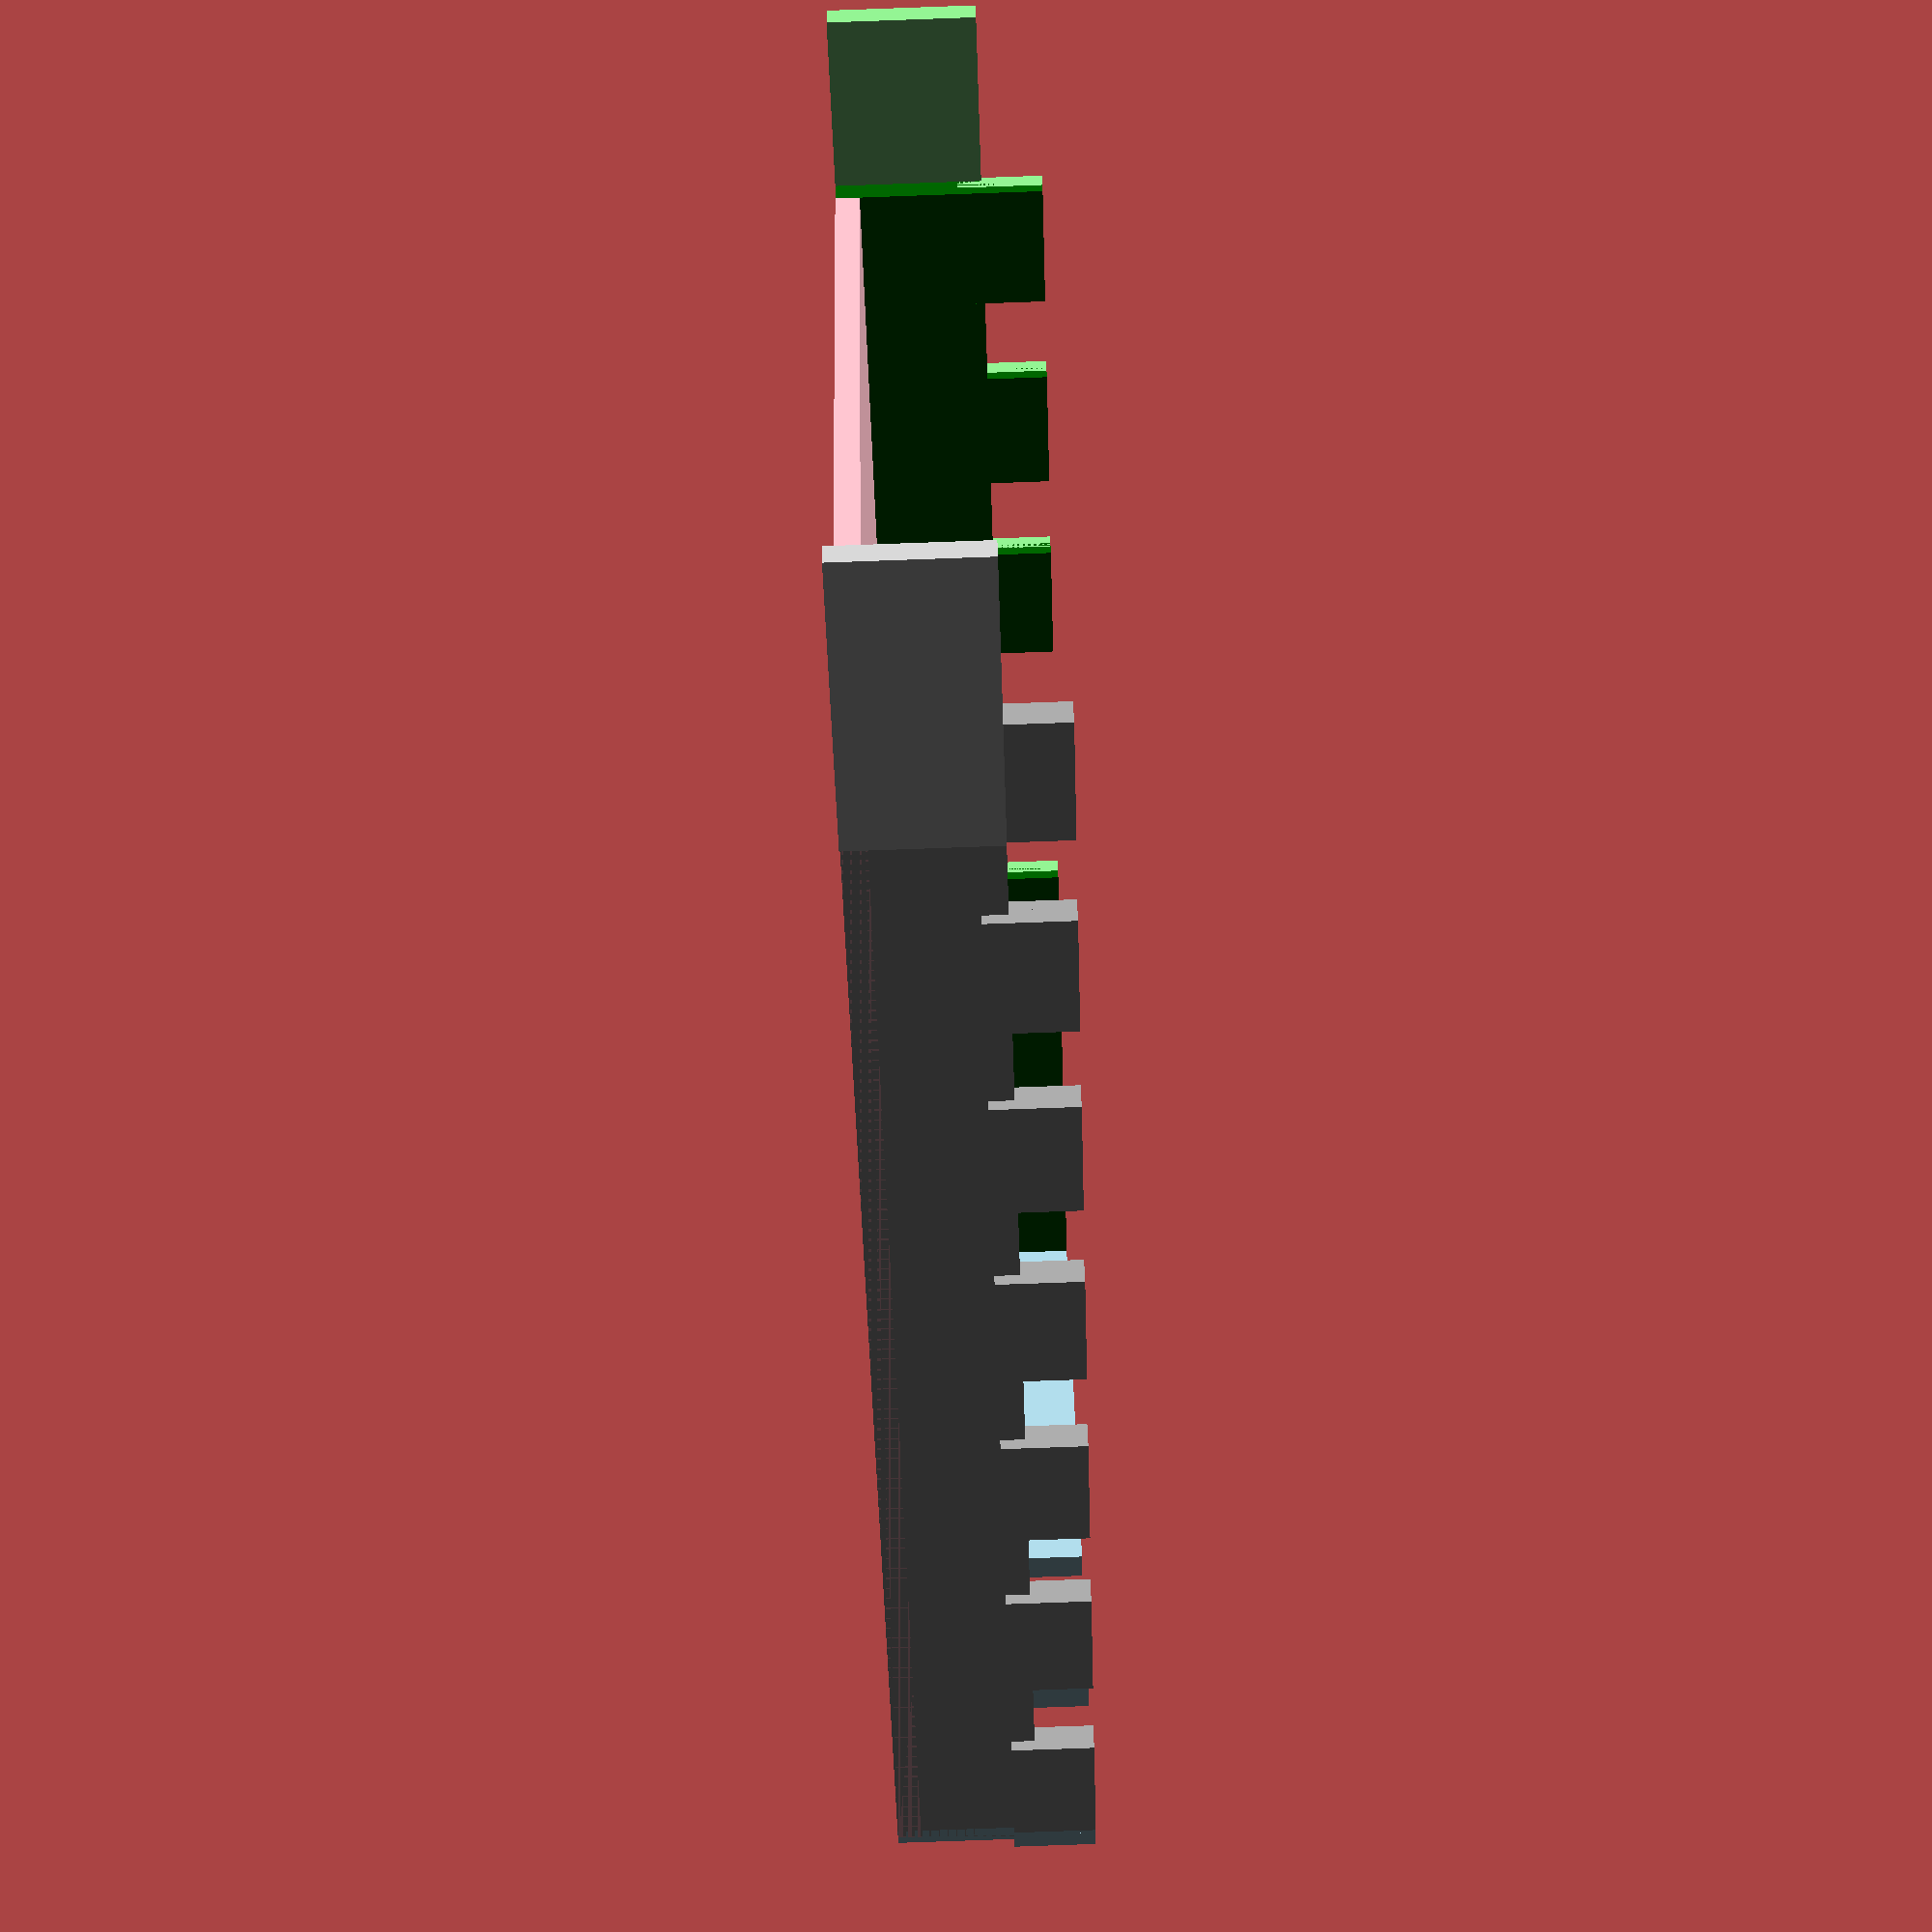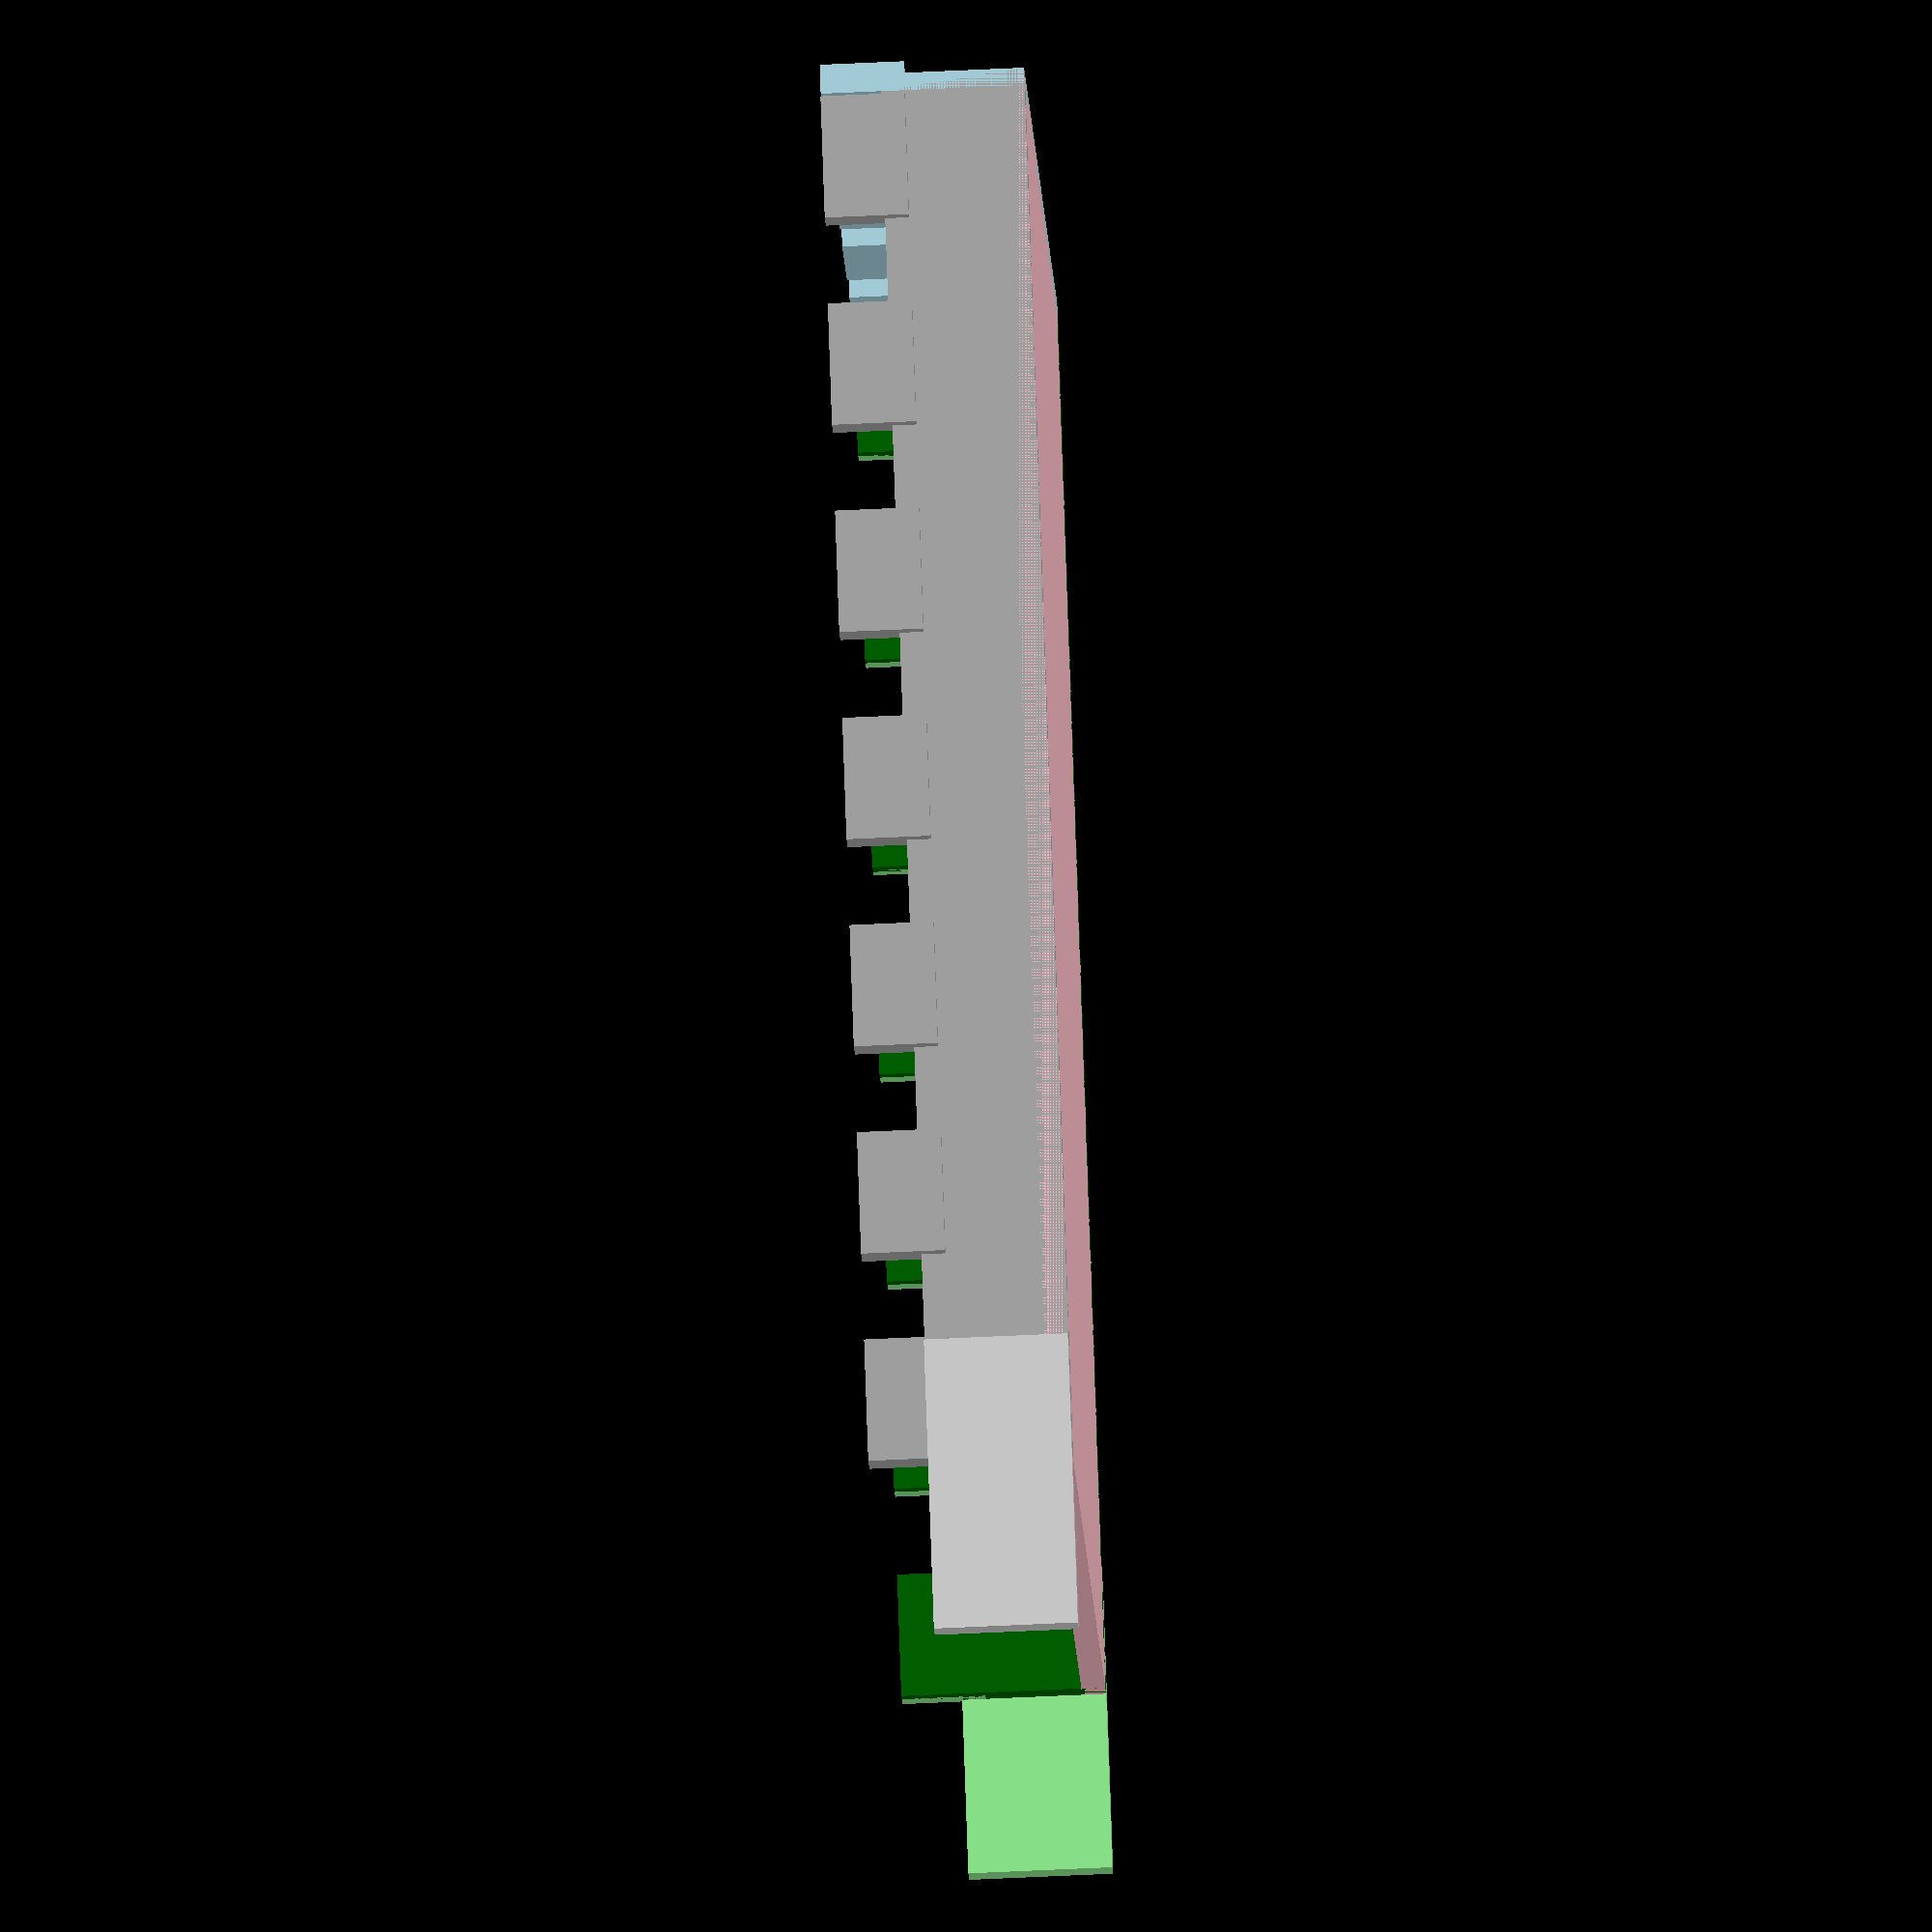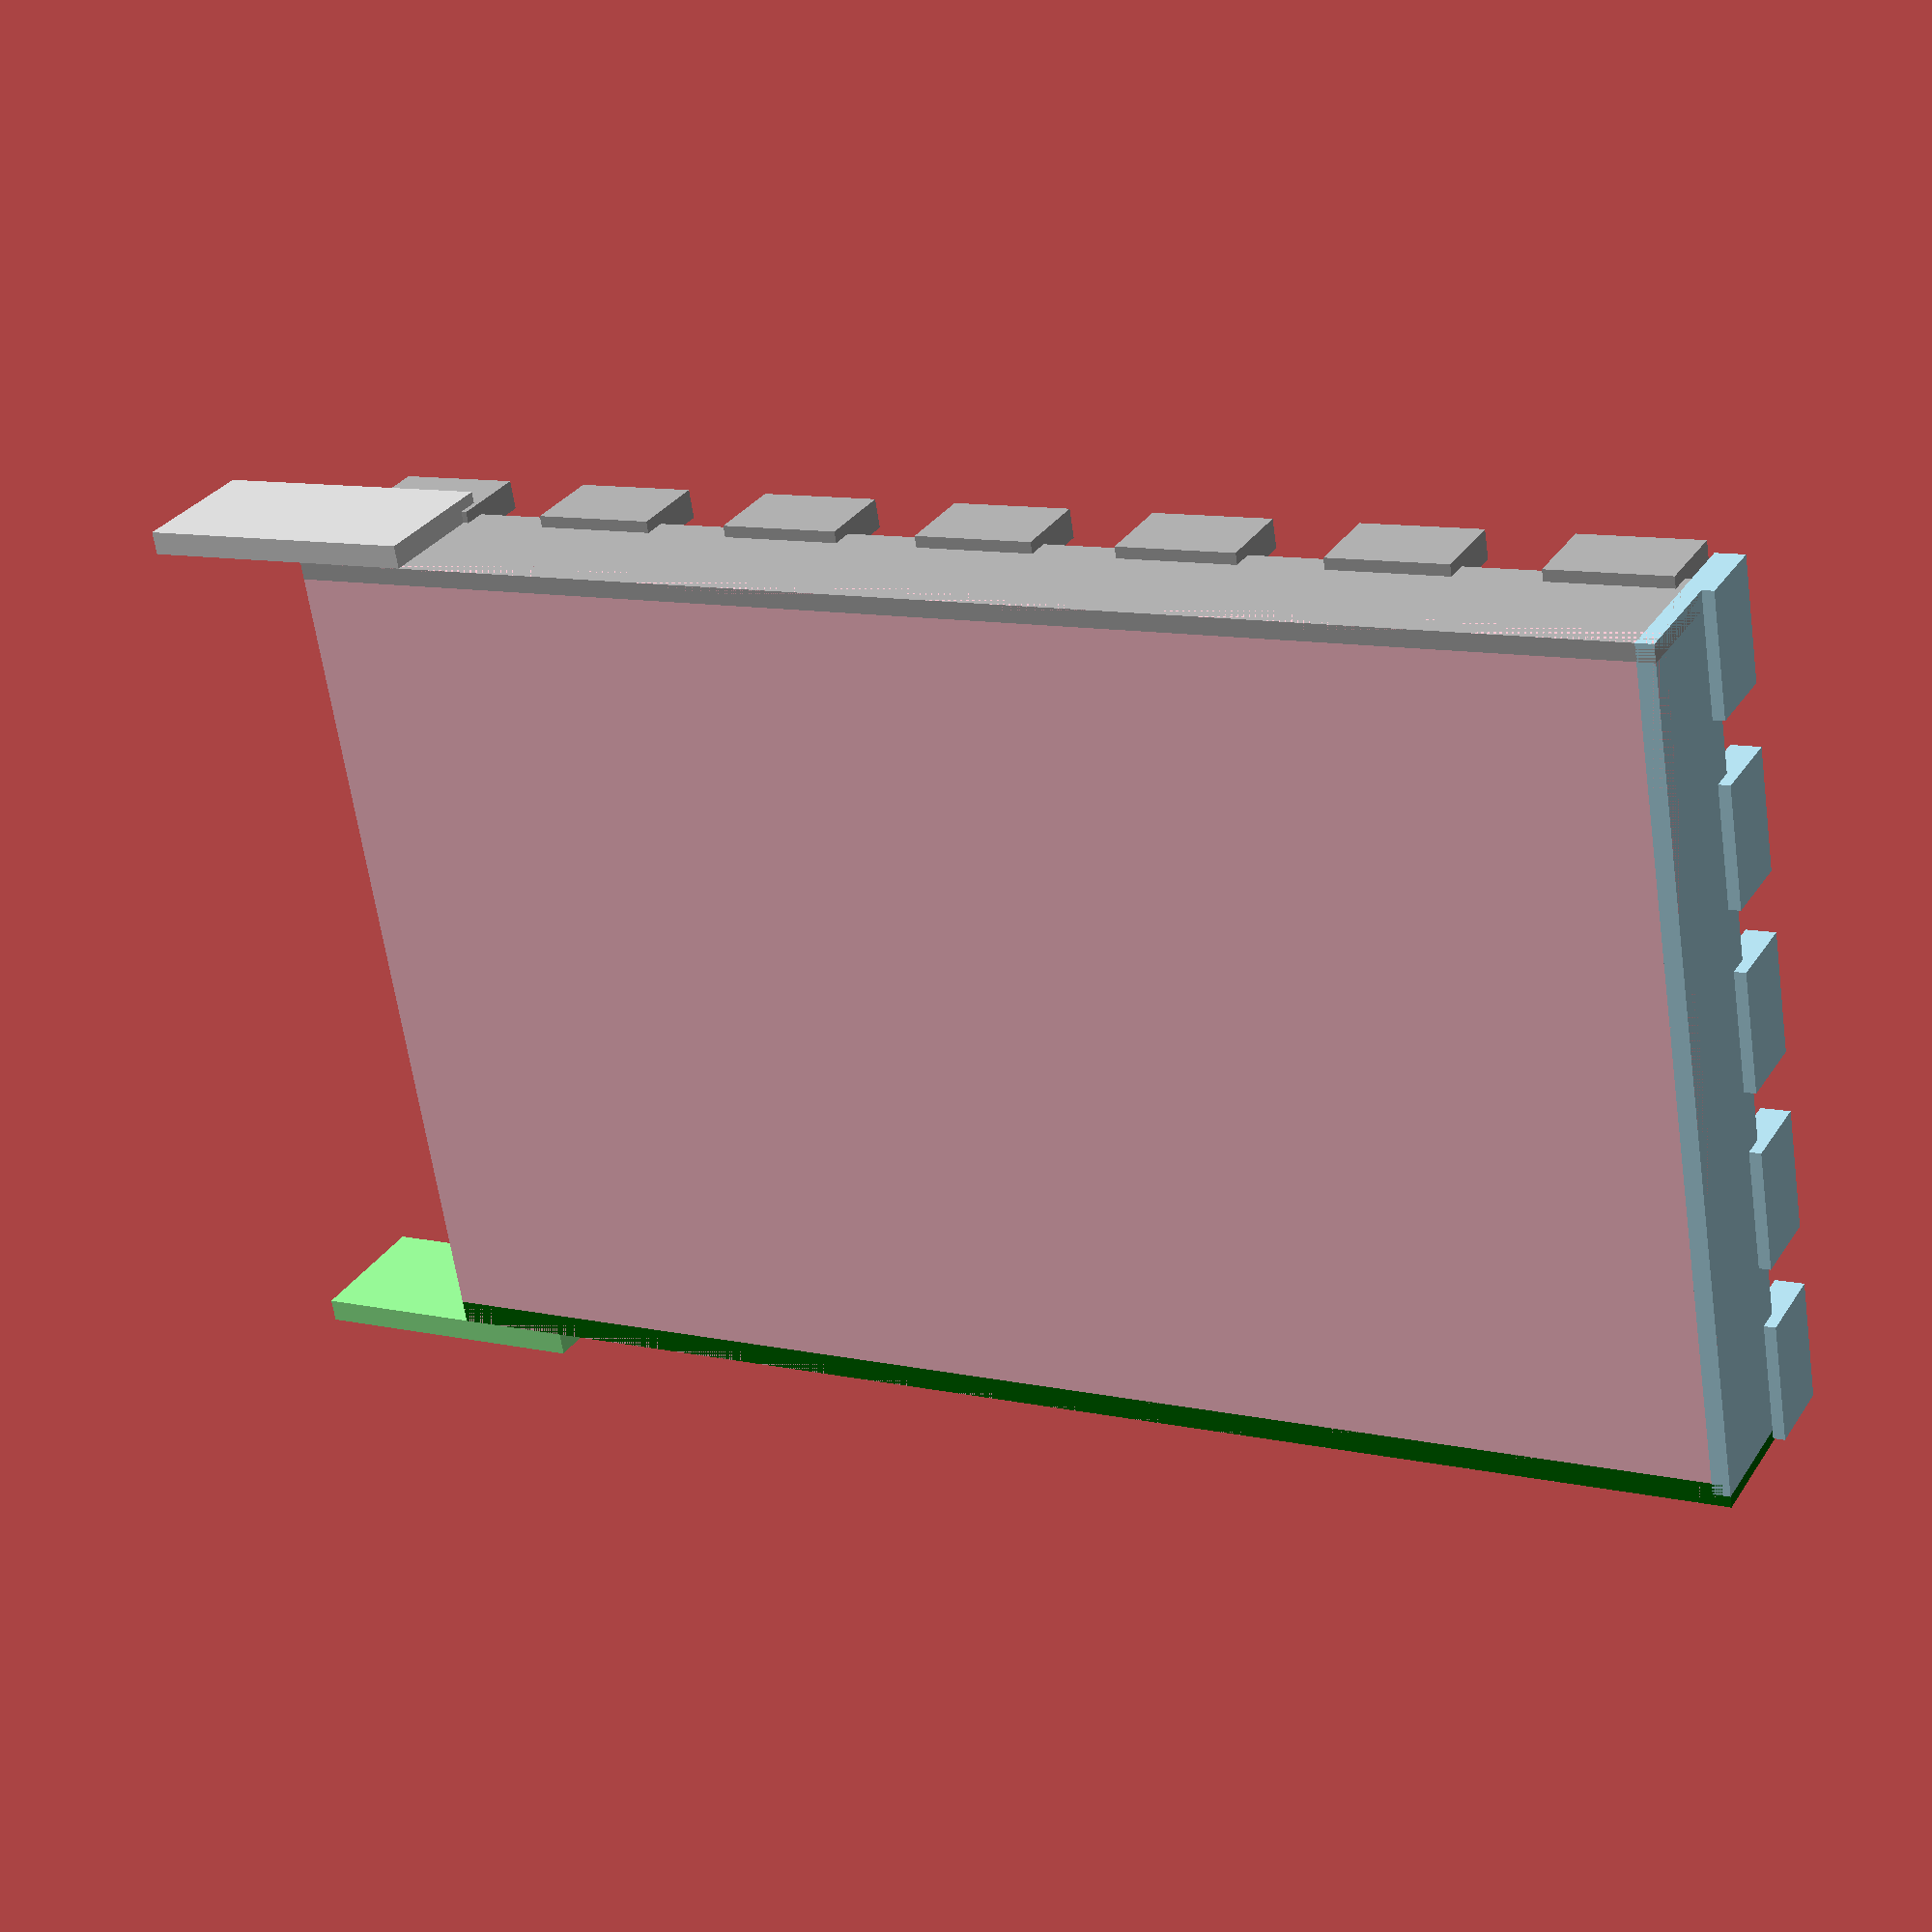
<openscad>
//
/*

Yet Another Dice Tower
**********************
Created by Stewart Stevens, August 2022
Version 2.  Add clips to link the tower front and back to the sides; Pretty the base, coping and tray.

This file contains all the code required to generate the 11 components that make up the tower

Yet Another Dice Tower © 2022 by Stewart Stevens is licensed under Attribution-NonCommercial-ShareAlike 4.0 International. 

To view a copy of this license, visit http://creativecommons.org/licenses/by-nc-sa/4.0/

*/

clipHeightAboveWall = 4.00 ; // mm
towerHeight=120 ; // mm
towerDepth=70 ; // mm
towerWidth=70 ; // mm
trayEdgeHeight= 10 ;


wallThickness = 2.00 ; // mm
baffleThickness = 1.50 ; // mm
baffleDepth     = towerDepth/2.00 ; // = 35.00 ; //mm;
baffle1BelowTop = 5 ;

brickWidth = 10.5 ;brickDepth = wallThickness; brickHeight=7;

diceOpening = 26 ; // mm on the front of the towewr onto the tray
//
printOption = "T" ; // Supported values for Print OPtion.
// **********************************
// LS, RS = Left or Right Side;  (print one of each)
// TF, TB = Tower Front or Back; (print one of each)
// B = Baffle;  (Print 3 of these)
// E = 'Exit' slope; (print one )
// C = Coping/Tower top; (print one) 
// T = Tray ; (print one)
// Q = Base (print one)

// polygons used to define some of the basic shapes and used by calls to the genShape module
baffle1poly = [ [0, 0],[baffleDepth, 0],[baffleDepth, 2*baffleThickness],
                [baffleDepth-2*baffleThickness,baffleThickness],[0, baffleThickness]] ;


baseClippoly = [ [0, 0],[towerDepth-2*wallThickness, 0],[towerDepth-2*wallThickness, wallThickness],
                 [0, wallThickness]] ;

module genShape(shapeWidth,ShapeOutline) {
        linear_extrude(shapeWidth) polygon(points=ShapeOutline ) ;
}

// Module to define the corners 'clips' used to locate the tower walls to the base and coping
//
module cornerClip(shapeWidth) {

   //cornerClipPoints
    x0=0 ; x1=wallThickness-0.05; x2=2*wallThickness-0.05 ; x3= 3*wallThickness; x4=x3+clipHeightAboveWall ;
    y0=0 ; y1=x2 ; y2=x4-x2;y3=x4-x1; y4=x4 ;
    cornerClipPoints = [[x0,y0],[x1,y0],[x2,y0],[x3,y0],[x2,y2],[x4,y2],[x4,y1],[x3,y1],[x0,y4],[x4,y4],[x4,y3],[x1,y3]] ;
    //                     0       1       2       3       4       5       6       7       8       9       10      11

    shape1 = [[x2,y0],[x2,y2],[x4,y2],[x4,y1],[x3,y1],[x3,y0]];
    shape2 = [[x0,y0],[x0,y4],[x4,y4],[x4,y3],[x1,y3],[x1,y0]] ;
    shape3 = [[x0,y0],[x0,y4],[x4,y4],[x4,y1],[x3,y1],[x3,y0]] ;

    union() {
        genShape(shapeWidth=shapeWidth,ShapeOutline=shape1) ;
        genShape(shapeWidth=shapeWidth,ShapeOutline=shape2) ;
        genShape(shapeWidth=shapeWidth-clipHeightAboveWall,ShapeOutline=shape3) ;
    }
}


// Module to define the 'clips' fitted to the tower sides to hold the die baffles
//
module baffleClip(clipWidth, rotateAngle) {
    // Added to the sidd walls to 'hold the baffles'
    rotate([0,0,-rotateAngle])   
    union() {translate([0,0,0])cube([clipWidth,3*baffleThickness,wallThickness]) ;
    translate([0,0,0])color("red")cube([baffleThickness,baffleThickness,wallThickness+clipHeightAboveWall]) ;
    translate([0,0,0])cube([clipWidth,baffleThickness,wallThickness+clipHeightAboveWall ]) ;
    translate([0,2*baffleThickness,0])cube([clipWidth,baffleThickness,wallThickness+clipHeightAboveWall ]) ;
    }
}

// Simple cube to generate the tower, coping and tray decorations
//
module brick(brickWidth, brickHeight, brickDepth) {

    cube([brickWidth, brickHeight, brickDepth ]) ;

}

// generate a number of battlements with a fixed gap to meet the length of battlements required
module crenellations(wallLength, crennelationCount, gap) {
    
    //gap = 7.75 ; //(wallLength-(crennelationCount*brickWidth))/(crennelationCount-1) ;
    echo(str("gap=",gap)) ;
    for (crennelation = [1:1:crennelationCount]) {
        translate([(crennelation-1)*(gap+brickWidth), 0, wallThickness-baffleThickness]) 
            brick (brickWidth, brickHeight, baffleThickness) ;
    }

}

// Generates the Front of the Tower (Print code TF)
//
module towerFront(towerWidth, towerHeight, wallThickness, diceOpening) {
// ***************
difference() {
    union() {cube([towerWidth+2*wallThickness,towerHeight, wallThickness]) ;
        translate([0,wallThickness+.5,0]) 
            cube([wallThickness, towerHeight-wallThickness-0.5, 3*wallThickness]) ;
        translate([2*wallThickness,3*wallThickness+.5,0]) 
            cube([wallThickness, 20, 3*wallThickness]) ;
        color("red")translate([2*wallThickness,towerHeight-45-3*wallThickness-.5,0]) 
            cube([wallThickness, 35, 3*wallThickness]) ;
        translate([2*wallThickness,towerHeight/2-27-.5,0]) 
            cube([wallThickness, 20, 3*wallThickness]) ;
        translate([towerWidth+1*wallThickness,wallThickness+.5,0]) 
            cube([wallThickness, towerHeight-wallThickness-0.5, 3*wallThickness]) ;
        translate([towerWidth-1*wallThickness,3*wallThickness+.5,0]) 
            cube([wallThickness, 20, 3*wallThickness]) ;
        translate([towerWidth-1*wallThickness,towerHeight-45-3*wallThickness-.5,0]) 
            cube([wallThickness, 35, 3*wallThickness]) ;
        translate([towerWidth-1*wallThickness,towerHeight/2-27-.5,0]) 
            color("blue")cube([wallThickness, 20, 3*wallThickness]) ;
    }
    translate([5+1*wallThickness,-.01,-.01])cube([towerWidth-2*5, diceOpening+.02, wallThickness+.02]) ;
    translate([-.5,-.5,-.5]) cube([wallThickness+.6,wallThickness+.6+brickHeight,wallThickness+.6+brickHeight]) ;
    translate([towerWidth+1*wallThickness-.5,-.5,-.5]) cube([wallThickness+.6,wallThickness+.6+brickHeight,wallThickness+.6+brickHeight]) ;
    translate([-0.5,towerHeight-brickWidth-.5,-.5]) cube([wallThickness+.6,wallThickness+.6+brickWidth,wallThickness+.6+brickHeight]) ;
    translate([towerWidth+1*wallThickness-.5,towerHeight-brickWidth-.5,-.5]) cube([wallThickness+.6,wallThickness+.6+brickWidth,wallThickness+.6+brickHeight]) ;
    } 

}

// Generates the Back of the Tower (Print code TB)
//
module towerBack(towerWidth, towerHeight, wallThickness, towerDepth) {
// **************
    difference() {
        union () {
            cube([towerWidth+2*wallThickness,towerHeight, wallThickness]) ;

            translate([0,wallThickness+.5,0]) 
                cube([wallThickness, towerHeight-wallThickness-0.5, 3*wallThickness]) ;
           translate([2*wallThickness,3*wallThickness+.5,0]) 
                color("red")cube([wallThickness, 15, 3*wallThickness]) ;
            translate([2*wallThickness,towerHeight-20-3*wallThickness-.5,0])
                color("cyan")cube([wallThickness, 20, 3*wallThickness]) ;
            translate([2*wallThickness,towerHeight/2-25-.5,0]) 
                color("blue")cube([wallThickness, 35, 3*wallThickness]) ;

            translate([towerWidth+1*wallThickness,wallThickness+.5,0]) 
                cube([wallThickness, towerHeight-wallThickness-0.5, 3*wallThickness]) ;
            translate([towerWidth-1*wallThickness,3*wallThickness+.5,0]) 
                color("red") cube([wallThickness, 15, 3*wallThickness]) ;
            translate([towerWidth-1*wallThickness,towerHeight-20-3*wallThickness-.5,0]) 
                color("cyan") cube([wallThickness, 20, 3*wallThickness]) ;
            translate([towerWidth-1*wallThickness,towerHeight/2-25-.5,0]) 
                color("blue")cube([wallThickness, 35, 3*wallThickness]) ;
        }
        translate([-.5,-.5,-.5]) cube([wallThickness+.6,wallThickness+.6+brickHeight,wallThickness+.6+brickHeight]) ;
        translate([towerWidth+1*wallThickness-.5,-.5,-.5]) cube([wallThickness+.6,wallThickness+.6+brickHeight,wallThickness+.6+brickHeight]) ;
        translate([-0.5,towerHeight-brickWidth-.5,-.5]) cube([wallThickness+.6,wallThickness+.6+brickWidth,wallThickness+.6+brickHeight]) ;
        translate([towerWidth+1*wallThickness-.5,towerHeight-brickWidth-.5,-.5]) cube([wallThickness+.6,wallThickness+.6+brickWidth,wallThickness+.6+brickHeight]) ;
    }
}
//
// Module to define and place the holders for the 4 baffles
//
module baffleClips(towerDepth, towerHeight, wallThickness) {
// ****************

        union() {
        //baffle clips
        translate([baffleThickness,towerHeight-2*baffle1BelowTop,0])
            color("green") baffleClip(clipWidth=35, rotateAngle=30) ;
        translate([baffleThickness,towerHeight-50-baffle1BelowTop-3*baffleThickness/cos(60),0])
            color("red") baffleClip(clipWidth=35, rotateAngle=30) ;
        translate([towerDepth-baffleThickness-cos(30)*35,65,0])
            color("grey") baffleClip(clipWidth=35, rotateAngle=-30) ;
        translate([towerDepth-3*baffleThickness-50*cos(30),50*cos(-60)-20,0])
            color("brown") baffleClip(clipWidth=50, rotateAngle=-25) ;
        }

}

//
// Generates the Left side of the Tower (Print code TL)
//
module towerSideLeft(towerDepth, towerHeight, wallThickness) {
//     *************    
   
        union() {
            //side plate
            cube([towerDepth, towerHeight, wallThickness]) ;
            //baffle clips
            baffleClips(towerDepth, towerHeight, wallThickness) ;
        }
                
}

//
// Generates the Left side of the Tower (Print code TL)
//
module towerSideRight(towerDepth, towerHeight, wallThickness) {
//     **************    

    rotate([0,180,0]) translate([0,0,12])
        difference() {
            union() {
            //side plate
            translate([0,0,4*baffleThickness-.001]) color("purple") cube([towerDepth, towerHeight, wallThickness]) ;
            //baffle clips
            baffleClips(towerDepth, towerHeight, wallThickness) ;
        }
        translate([-.0010,-.0010,-.0010]) color("white") cube([towerDepth+.002, towerHeight+.002, wallThickness+.002]) ;
}
}

//
// Generates the Base of the Tower (Print code Q) or tope of the tower (Print Code C)
//
module towerBase(towerDepth,towerWidth, wallThickness, type="Q"){
    cornerSize=4.00 ; //mm
    if (type=="Q") {
        //Ground level for the tower
        cube([towerDepth+4*wallThickness, towerWidth+2*wallThickness, wallThickness]) ;

        //translate([towerDepth+3*wallThickness-0.5,0,wallThickness-0.05])rotate([90, 0, 90])
        //      color("pink")crenellations(wallLength=towerDepth+2*wallThickness, crennelationCount=5, gap=5.375) ;

    }
    else {
        // Top of the tower
        translate([0,0,-0.5*wallThickness])
            cube([towerDepth+4*wallThickness, 3*wallThickness, wallThickness]) ;
         
        translate([0,0,-0.5*wallThickness])
            cube([3*wallThickness, towerWidth+2*wallThickness, wallThickness]) ;

        translate([0,towerWidth-1*wallThickness,-0.5*wallThickness])
            cube([towerDepth+4*wallThickness, 3*wallThickness, wallThickness]) ;

        translate([towerDepth+1*wallThickness,0,-0.5*wallThickness])
            cube([3*wallThickness, towerWidth+2*wallThickness, wallThickness]) ;
        
    }
    //Add Cornerclips
    translate([0,towerWidth-cornerSize-wallThickness,0])
        color("darkgrey") cornerClip(shapeWidth=cornerSize) ;
    translate([towerDepth-cornerSize+wallThickness,towerWidth+cornerSize,0]) rotate([0,0,-90])
        color("blue") cornerClip(shapeWidth=cornerSize) ;
    translate([cornerSize+3*wallThickness,0,0]) rotate([0,0,90])
        color("pink") cornerClip(shapeWidth=cornerSize) ;
    translate([towerDepth+4*wallThickness, cornerSize+3*wallThickness,0]) rotate([0,0,-180])
        color("yellow") cornerClip(shapeWidth=cornerSize) ;

    //Add 'centres'
    //right wall   
    translate([(towerDepth-10*wallThickness-baffleDepth)/2,2.1*wallThickness,0]) 
        color("orange")genShape(shapeWidth=4,ShapeOutline=baseClippoly) ;
    translate([(towerDepth-10*wallThickness-baffleDepth)/2,0.0*wallThickness,0]) 
        color("lightgrey")genShape(shapeWidth=4,ShapeOutline=baseClippoly) ;
       translate([0,wallThickness,wallThickness-0.05])rotate([90, 0, 0])
        color("lightgrey")    crenellations(wallLength=towerDepth+4*wallThickness, crennelationCount=5,
            gap=((towerDepth+4*wallThickness)-5*brickWidth)/(4)) ;
    // left wall
    translate([(towerDepth-10*wallThickness-baffleDepth)/2,towerWidth-1.1*wallThickness,0]) 
        color("red")genShape(shapeWidth=cornerSize,ShapeOutline=baseClippoly) ;        
    translate([(towerDepth-10*wallThickness-baffleDepth)/2,towerWidth+1.0*wallThickness,0]) 
        color("palegreen")genShape(shapeWidth=4,ShapeOutline=baseClippoly) ;
    translate([0,towerWidth+2*wallThickness,wallThickness-0.05])rotate([90, 0, 0])
        color("palegreen")    crenellations(wallLength=towerDepth+4*wallThickness, crennelationCount=5,gap=6.375) ;
    //backwall
    translate([towerDepth-3.1*wallThickness+10, (towerDepth-13.5*wallThickness-baffleDepth)/2,0]) 
       rotate([0,0,90]) 
       color("cyan")genShape(shapeWidth=cornerSize,ShapeOutline=baseClippoly) ;
    translate([towerWidth-1*wallThickness+10,(towerDepth-12*wallThickness-baffleDepth)/2,0]) 
        rotate([0,0,90]) 
        color("lightblue")genShape(shapeWidth=cornerSize,ShapeOutline=baseClippoly) ;
    translate([towerDepth+2*wallThickness+baffleThickness,0,wallThickness-0.05])rotate([90, 0, 90])
         color("lightblue")   crenellations(wallLength=towerDepth+2*wallThickness, crennelationCount=5,gap=5.375) ;
    
    if (type=="Q") {
        //  add decoration to the tower front corners
        translate([0,0,wallThickness-0.05])rotate([90, 0, 90])
            color("blue") brick(brickWidth, brickHeight, baffleThickness) ;
        translate([0,towerWidth-5-wallThickness,wallThickness-0.05])rotate([90, 0, 90])
            color("blue") brick(brickWidth, brickHeight, baffleThickness) ;
    }       
    
    else   {  // add tower top front 
        translate([3.1*wallThickness, (towerDepth-13.5*wallThickness-baffleDepth)/2,0]) rotate([0,0,90]) 
            color("cyan")genShape(shapeWidth=cornerSize,ShapeOutline=baseClippoly) ;

        translate([1*wallThickness,(towerDepth-12*wallThickness-baffleDepth)/2,0]) rotate([0,0,90]) 
            color("blue")genShape(shapeWidth=cornerSize,ShapeOutline=baseClippoly) ;

        translate([0,0,wallThickness-0.05])rotate([90, 0, 90])
            color("blue")crenellations(wallLength=towerDepth+2*wallThickness, crennelationCount=5,gap=5.375) ;
    }                
}


//
// Generates the Tray used to catch the dice as they exit the tower (Print code T)
//
module towerTray(towerHeight, towerWidth, towerDepth) {
    
    //floor
    color("pink")cube([towerHeight, towerWidth+2*wallThickness, wallThickness]) ;
    //left side
    translate([0,0,0]) color("darkgrey")
        cube([towerHeight, baffleThickness, wallThickness+trayEdgeHeight]) ;
    translate([-15,-wallThickness+.001,0]) color("lightgrey")
        cube([25, wallThickness, wallThickness+trayEdgeHeight]) ;
    translate([0,wallThickness,wallThickness+trayEdgeHeight-2])rotate([90,0,0])
        color("darkgrey") crenellations(wallLength=towerHeight+2*wallThickness, crennelationCount=7,gap=7.417) ;
    translate([0,1,wallThickness+trayEdgeHeight-2])rotate([90,0,0])
        color("darkgrey") crenellations(wallLength=towerHeight+2*wallThickness, crennelationCount=7,gap=7.417) ;
        //right side
    translate([0,towerWidth+1*wallThickness-.001,0]) color("darkgreen")
        cube([towerHeight, wallThickness, wallThickness+trayEdgeHeight]) ;
    translate([-15,towerWidth+2*wallThickness-.001,0]) color("lightgreen")
        cube([25, wallThickness, wallThickness+trayEdgeHeight]) ;
    translate([0,towerWidth+2*wallThickness-.001,wallThickness+trayEdgeHeight-2])rotate([90,0,0])
        color("darkgreen") crenellations(wallLength=towerHeight+2*wallThickness, crennelationCount=7,gap=7.417) ;
    translate([0,towerWidth+2*wallThickness+1,wallThickness+trayEdgeHeight-2])rotate([90,0,0])
        color("lightgreen") crenellations(wallLength=towerHeight+2*wallThickness, crennelationCount=7,gap=7.417) ;
    
    //end wall
    translate([towerHeight-baffleThickness,0,0]) color("lightblue")
        cube([baffleThickness, towerWidth+2*baffleThickness, wallThickness+trayEdgeHeight]) ;
    translate([towerHeight-baffleThickness-0.5,0,wallThickness+trayEdgeHeight-2]) rotate([90,0,90])
        color("lightblue")crenellations(wallLength=towerWidth+2*wallThickness, crennelationCount=5,gap=5.3125) ;
    translate([towerHeight-1,0,wallThickness+trayEdgeHeight-2]) rotate([90,0,90])
        color("lightblue")crenellations(wallLength=towerWidth+2*wallThickness, crennelationCount=5,gap=5.3125) ;

}

//
// Generates the baffle held inside the tower to deflect the dice (Print code B)
//
module baffle(baffleWidth,baffleOutline,ShapePoints) {
   
    cube([towerWidth-2*wallThickness, baffleDepth, baffleThickness]) ;
    translate([0,0,0]) cube([towerWidth-2*wallThickness, 2*baffleThickness, 2*baffleThickness]) ;
}

//
// Generates the baffle held inside the tower to deflect the dice out of the tower front (Print code E)
//
module exitRamp(shapeLength=53, shapeWidth,baffleThickness) {
    cube([shapeLength, shapeWidth, baffleThickness]) ; //Original value of 60 was too long to fit
 
}

// ******************************************************************************
// Generate the tower component as specified by printOption
//
if (printOption=="LS") {
        towerSideLeft(towerDepth,towerHeight, wallThickness) ;
}
else if (printOption=="RS") {
        
        towerSideRight(towerDepth,towerHeight, wallThickness) ;
}
else if (printOption == "TF") {
    towerFront(towerWidth, towerHeight, wallThickness,diceOpening) ;   
}
else if (printOption == "TB") {
    towerBack(towerWidth, towerHeight, wallThickness, towerDepth) ;
}
else if (printOption == "B") {
     color("grey") baffle(baffleWidth=towerWidth-2*wallThickness,baffleOutline=baffle1poly) ;
}
else if (printOption == "E") {
    color("brown") exitRamp(shapeWidth=towerWidth-2*wallThickness, baffleThickness=baffleThickness) ;
 }
 else if (printOption == "C") {
    
    towerBase(towerDepth,towerWidth, wallThickness, "C") ;  
    
}
else if (printOption=="Q") {
    towerBase(towerDepth,towerWidth, wallThickness, "Q") ;
    
}
else if (printOption == "T") {
    towerTray(towerHeight, towerWidth, towerDepth)  ;
}
else echo(str("printOption value '", printOption,"' is not valid.")) ;


</openscad>
<views>
elev=261.9 azim=148.7 roll=268.0 proj=p view=solid
elev=57.4 azim=311.8 roll=92.9 proj=o view=wireframe
elev=329.7 azim=189.3 roll=207.2 proj=p view=solid
</views>
